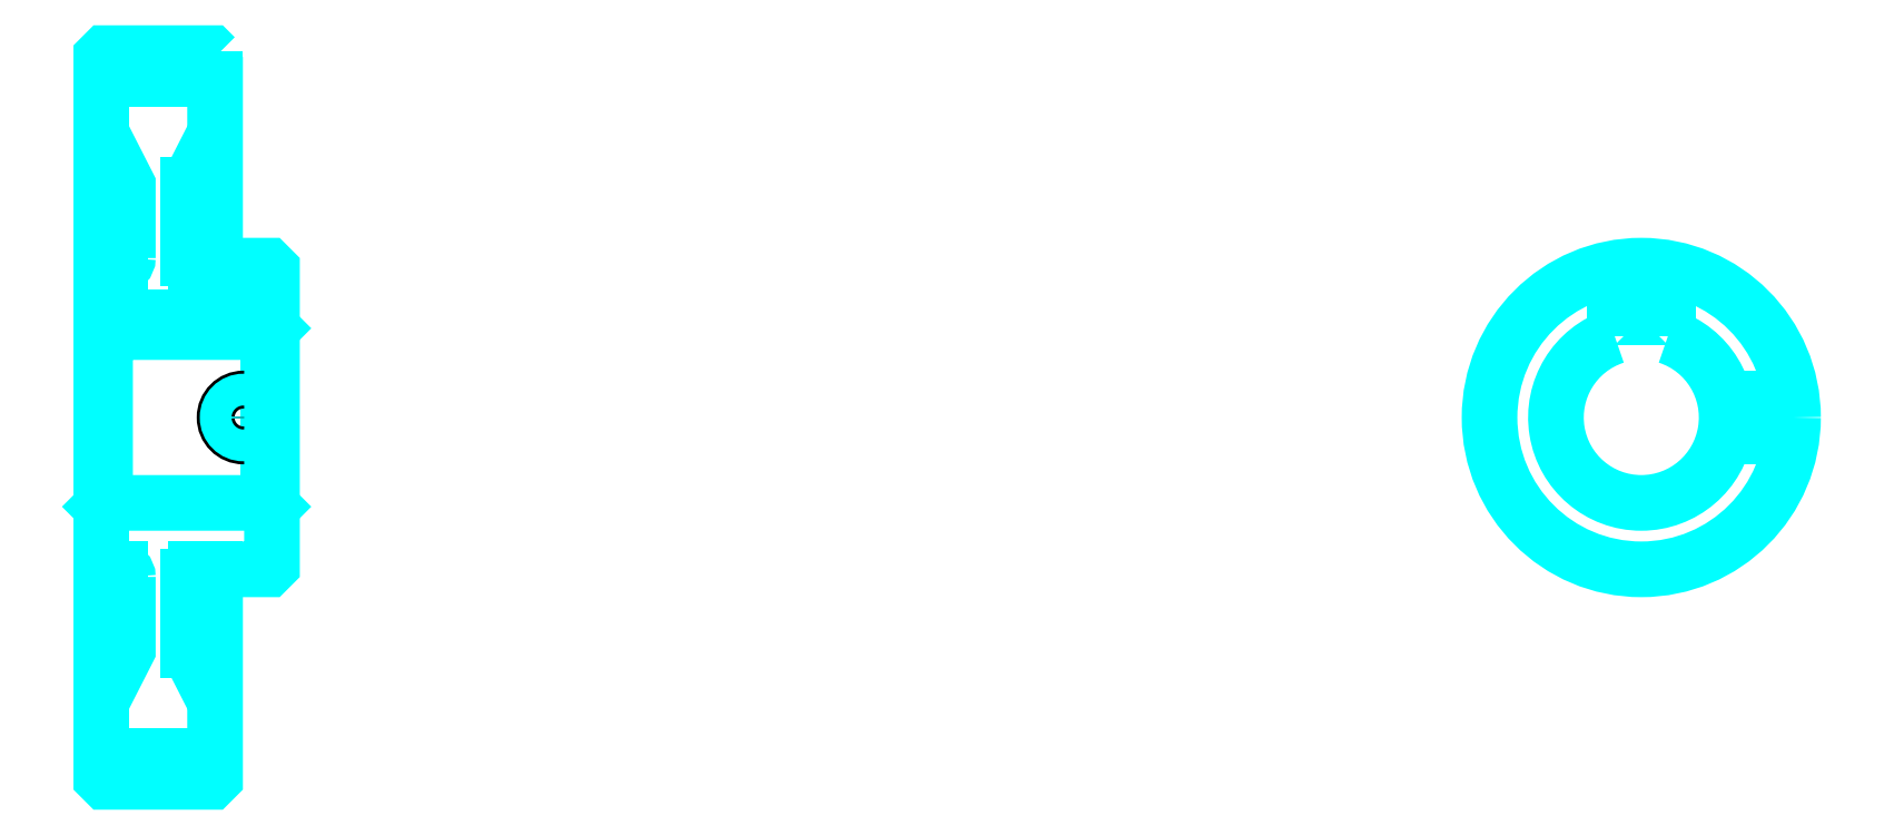
<metadata>
{"format":"dxf","ext":"dxf","renderer":"ezdxf+matplotlib","layout":"modelspace","background":"white","min_lineweight":24,"dpi":150}
</metadata>
<code>
0
SECTION
2
ENTITIES
0
ARC
8
0
10
261.8
20
300.4
30
0
40
2
50
270
51
0
0
ARC
8
0
10
261.8
20
216.4
30
0
40
2
50
0
51
90
0
LINE
8
0
10
256.8
20
347.7
30
0
11
286.8
21
347.7
31
0
0
LINE
8
0
10
256.8
20
169.2
30
0
11
286.8
21
169.2
31
0
0
LINE
8
0
10
301.8
20
281.9
30
0
11
300.8
21
280.9
31
0
0
LINE
8
0
10
301.8
20
234.9
30
0
11
300.8
21
235.9
31
0
0
LINE
8
0
10
256.8
20
234.9
30
0
11
257.8
21
235.9
31
0
0
LINE
8
0
10
256.8
20
298.4
30
0
11
261.8
21
298.4
31
0
0
LINE
8
0
10
256.8
20
218.4
30
0
11
261.8
21
218.4
31
0
0
POLYLINE
8
0
66
1
10
0
20
0
30
0
70
2
0
VERTEX
8
0
10
279.8
20
300.4
30
0
70
0
0
VERTEX
8
0
10
279.8
20
319.7
30
0
70
0
0
VERTEX
8
0
10
286.8
20
333.4
30
0
70
0
0
SEQEND
8
0
0
POLYLINE
8
0
66
1
10
0
20
0
30
0
70
2
0
VERTEX
8
0
10
263.8
20
300.4
30
0
70
0
0
VERTEX
8
0
10
263.8
20
319.7
30
0
70
0
0
VERTEX
8
0
10
256.8
20
333.4
30
0
70
0
0
SEQEND
8
0
0
POLYLINE
8
0
66
1
10
0
20
0
30
0
70
2
0
VERTEX
8
0
10
279.8
20
216.4
30
0
70
0
0
VERTEX
8
0
10
279.8
20
197.2
30
0
70
0
0
VERTEX
8
0
10
286.8
20
183.4
30
0
70
0
0
SEQEND
8
0
0
POLYLINE
8
0
66
1
10
0
20
0
30
0
70
2
0
VERTEX
8
0
10
263.8
20
216.4
30
0
70
0
0
VERTEX
8
0
10
263.8
20
197.2
30
0
70
0
0
VERTEX
8
0
10
256.8
20
183.4
30
0
70
0
0
SEQEND
8
0
0
POLYLINE
8
0
66
1
10
0
20
0
30
0
70
2
0
VERTEX
8
0
10
256.8
20
281.9
30
0
70
0
0
VERTEX
8
0
10
257.8
20
280.9
30
0
70
0
0
VERTEX
8
0
10
257.8
20
235.9
30
0
70
0
0
VERTEX
8
0
10
300.8
20
235.9
30
0
70
0
0
VERTEX
8
0
10
300.8
20
280.9
30
0
70
0
0
VERTEX
8
0
10
257.8
20
280.9
30
0
70
0
0
SEQEND
8
0
0
ARC
8
0
10
662.7
20
258.4
30
0
40
22.5
50
108.1
51
71.87
0
POLYLINE
8
0
66
1
10
0
20
0
30
0
70
2
0
VERTEX
8
0
10
669.7
20
279.8
30
0
70
0
0
VERTEX
8
0
10
669.7
20
284.7
30
0
70
0
0
VERTEX
8
0
10
655.7
20
284.7
30
0
70
0
0
VERTEX
8
0
10
655.7
20
279.8
30
0
70
0
0
SEQEND
8
0
0
LINE
8
0
10
256.8
20
284.7
30
0
11
301.8
21
284.7
31
0
0
POLYLINE
8
0
66
1
10
0
20
0
30
0
70
2
0
VERTEX
8
0
10
299.3
20
298.4
30
0
70
0
0
VERTEX
8
0
10
299.3
20
284.7
30
0
70
0
0
SEQEND
8
0
0
POLYLINE
8
0
66
1
10
0
20
0
30
0
70
2
0
VERTEX
8
0
10
289.3
20
298.4
30
0
70
0
0
VERTEX
8
0
10
289.3
20
284.7
30
0
70
0
0
SEQEND
8
0
0
POLYLINE
8
0
66
1
10
0
20
0
30
0
70
2
0
VERTEX
8
0
10
298.4
20
298.4
30
0
70
0
0
VERTEX
8
0
10
298.4
20
284.7
30
0
70
0
0
SEQEND
8
0
0
POLYLINE
8
0
66
1
10
0
20
0
30
0
70
2
0
VERTEX
8
0
10
290.1
20
298.4
30
0
70
0
0
VERTEX
8
0
10
290.1
20
284.7
30
0
70
0
0
SEQEND
8
0
0
POLYLINE
8
0
66
1
10
0
20
0
30
0
70
2
0
VERTEX
8
0
10
657.7
20
284.7
30
0
70
0
0
VERTEX
8
0
10
657.7
20
298.1
30
0
70
0
0
SEQEND
8
0
0
POLYLINE
8
0
66
1
10
0
20
0
30
0
70
2
0
VERTEX
8
0
10
667.7
20
284.7
30
0
70
0
0
VERTEX
8
0
10
667.7
20
298.1
30
0
70
0
0
SEQEND
8
0
0
POLYLINE
8
0
66
1
10
0
20
0
30
0
70
2
0
VERTEX
8
0
10
658.5
20
284.7
30
0
70
0
0
VERTEX
8
0
10
658.5
20
298.2
30
0
70
0
0
SEQEND
8
0
0
POLYLINE
8
0
66
1
10
0
20
0
30
0
70
2
0
VERTEX
8
0
10
666.9
20
284.7
30
0
70
0
0
VERTEX
8
0
10
666.9
20
298.2
30
0
70
0
0
SEQEND
8
0
0
CIRCLE
8
0
10
294.3
20
258.4
30
0
40
5
0
CIRCLE
8
0
10
294.3
20
258.4
30
0
40
4.19
0
POLYLINE
8
0
66
1
10
0
20
0
30
0
70
2
0
VERTEX
8
0
10
684.6
20
263.4
30
0
70
0
0
VERTEX
8
0
10
702.4
20
263.4
30
0
70
0
0
SEQEND
8
0
0
POLYLINE
8
0
66
1
10
0
20
0
30
0
70
2
0
VERTEX
8
0
10
684.6
20
253.4
30
0
70
0
0
VERTEX
8
0
10
702.4
20
253.4
30
0
70
0
0
SEQEND
8
0
0
POLYLINE
8
0
66
1
10
0
20
0
30
0
70
2
0
VERTEX
8
0
10
684.8
20
262.6
30
0
70
0
0
VERTEX
8
0
10
702.5
20
262.6
30
0
70
0
0
SEQEND
8
0
0
POLYLINE
8
0
66
1
10
0
20
0
30
0
70
2
0
VERTEX
8
0
10
684.8
20
254.3
30
0
70
0
0
VERTEX
8
0
10
702.5
20
254.3
30
0
70
0
0
SEQEND
8
0
0
POLYLINE
8
0
66
1
10
0
20
0
30
0
70
2
0
VERTEX
8
0
10
256.8
20
234.9
30
0
70
0
0
VERTEX
8
0
10
256.8
20
163.4
30
0
70
0
0
VERTEX
8
0
10
257.8
20
162.4
30
0
70
0
0
VERTEX
8
0
10
285.8
20
162.4
30
0
70
0
0
VERTEX
8
0
10
286.8
20
163.4
30
0
70
0
0
VERTEX
8
0
10
286.8
20
218.4
30
0
70
0
0
VERTEX
8
0
10
300.8
20
218.4
30
0
70
0
0
VERTEX
8
0
10
301.8
20
219.4
30
0
70
0
0
VERTEX
8
0
10
301.8
20
297.4
30
0
70
0
0
VERTEX
8
0
10
300.8
20
298.4
30
0
70
0
0
VERTEX
8
0
10
286.8
20
298.4
30
0
70
0
0
VERTEX
8
0
10
286.8
20
353.4
30
0
70
0
0
SEQEND
8
0
0
POLYLINE
8
0
66
1
10
0
20
0
30
0
70
2
0
VERTEX
8
0
10
286.8
20
353.4
30
0
70
0
0
VERTEX
8
0
10
285.8
20
354.4
30
0
70
0
0
VERTEX
8
0
10
257.8
20
354.4
30
0
70
0
0
VERTEX
8
0
10
256.8
20
353.4
30
0
70
0
0
VERTEX
8
0
10
256.8
20
234.9
30
0
70
0
0
SEQEND
8
0
0
ARC
8
0
10
281.8
20
216.4
30
0
40
2
50
90
51
180
0
ARC
8
0
10
281.8
20
300.4
30
0
40
2
50
180
51
270
0
LINE
8
0
10
286.8
20
218.4
30
0
11
281.8
21
218.4
31
0
0
LINE
8
0
10
281.8
20
298.4
30
0
11
286.8
21
298.4
31
0
0
LINE
8
0
10
279.8
20
319.7
30
0
11
279.8
21
300.4
31
0
0
LINE
8
0
10
279.8
20
216.4
30
0
11
279.8
21
197.2
31
0
0
CIRCLE
8
0
10
662.7
20
258.4
30
0
40
40
0
ENDSEC
0
EOF

</code>
